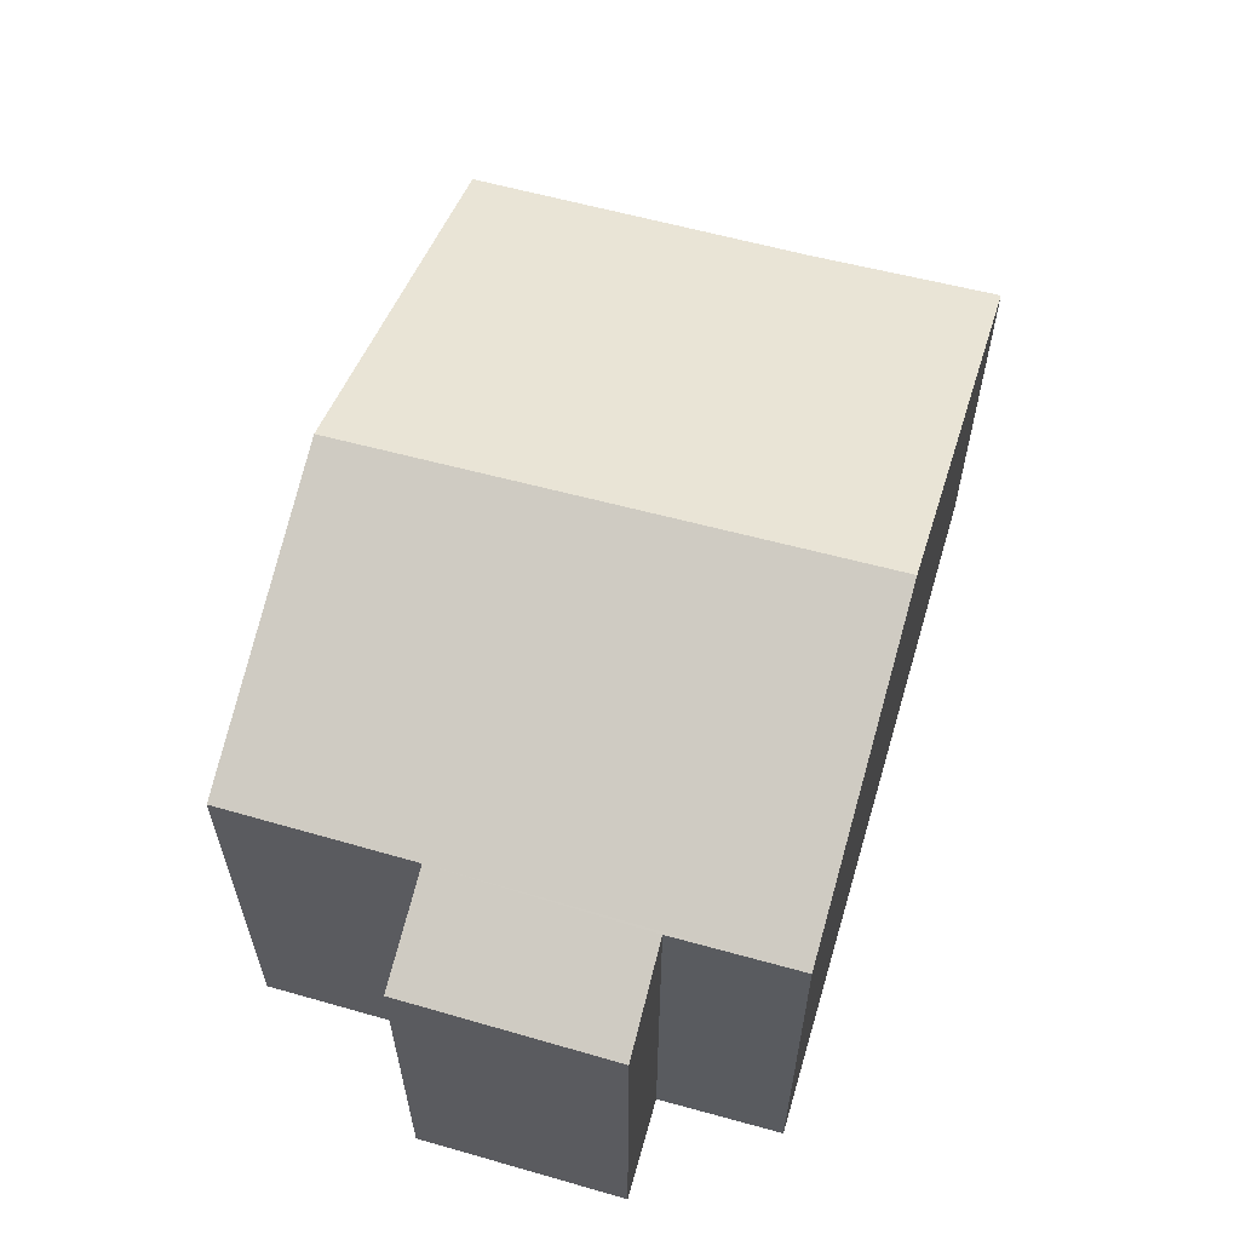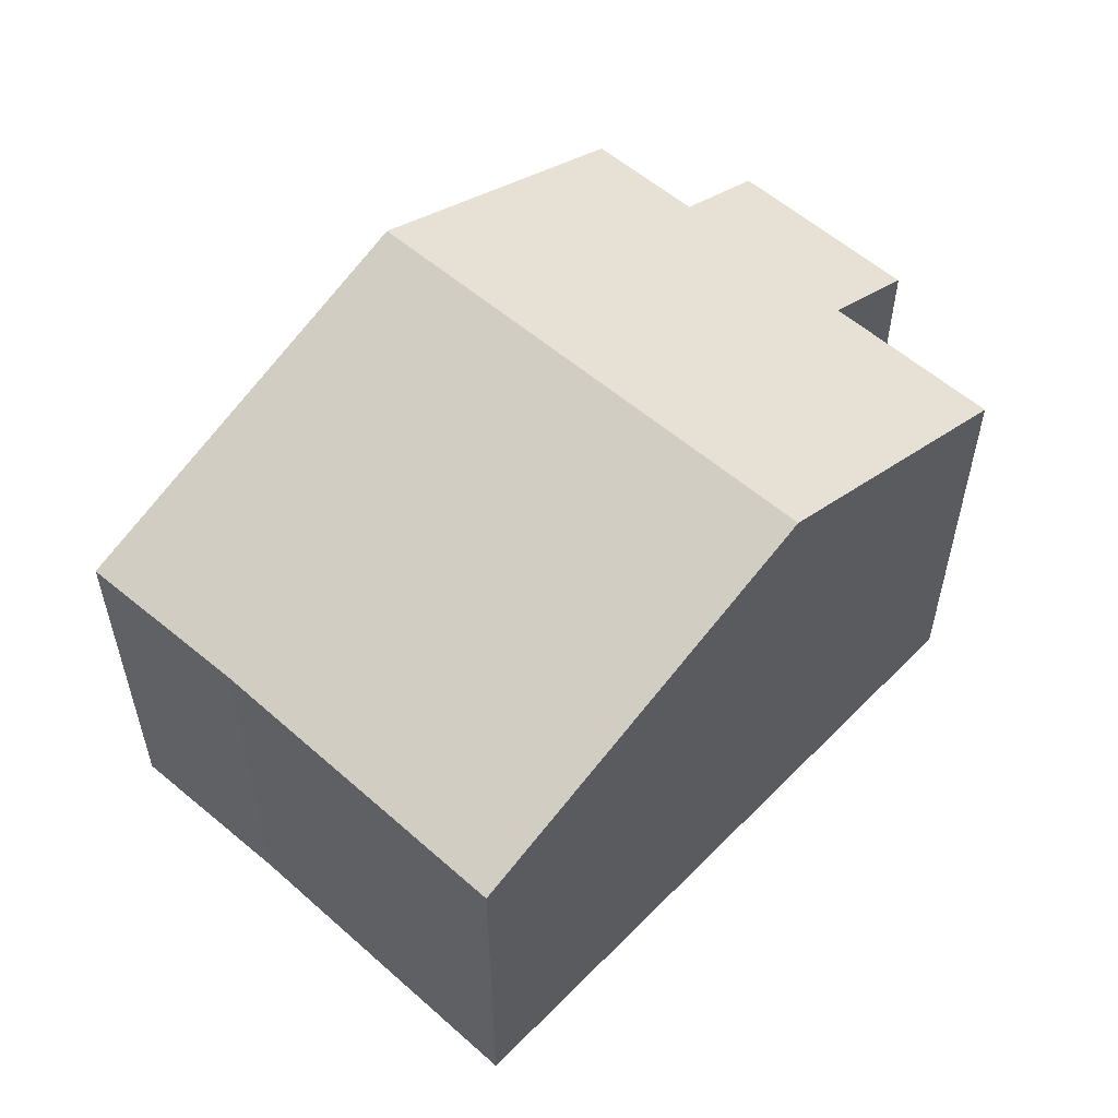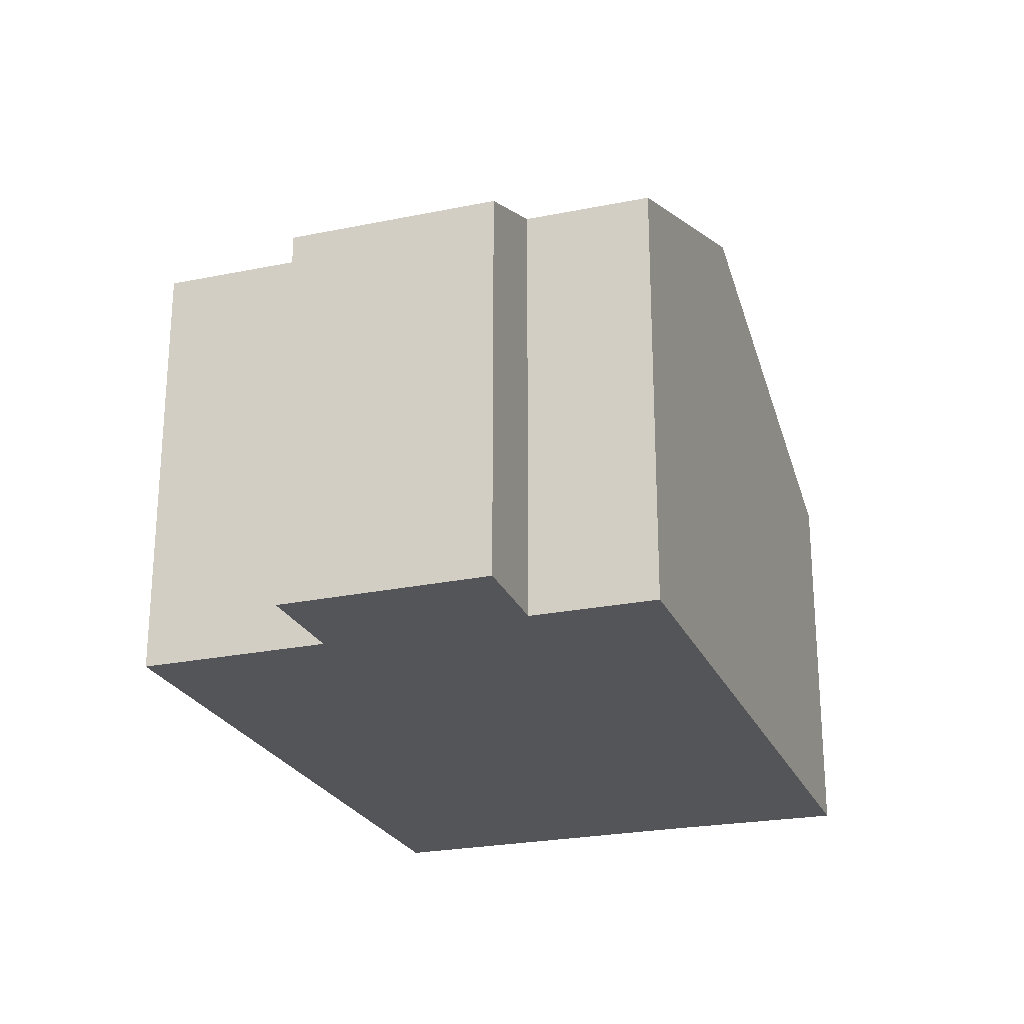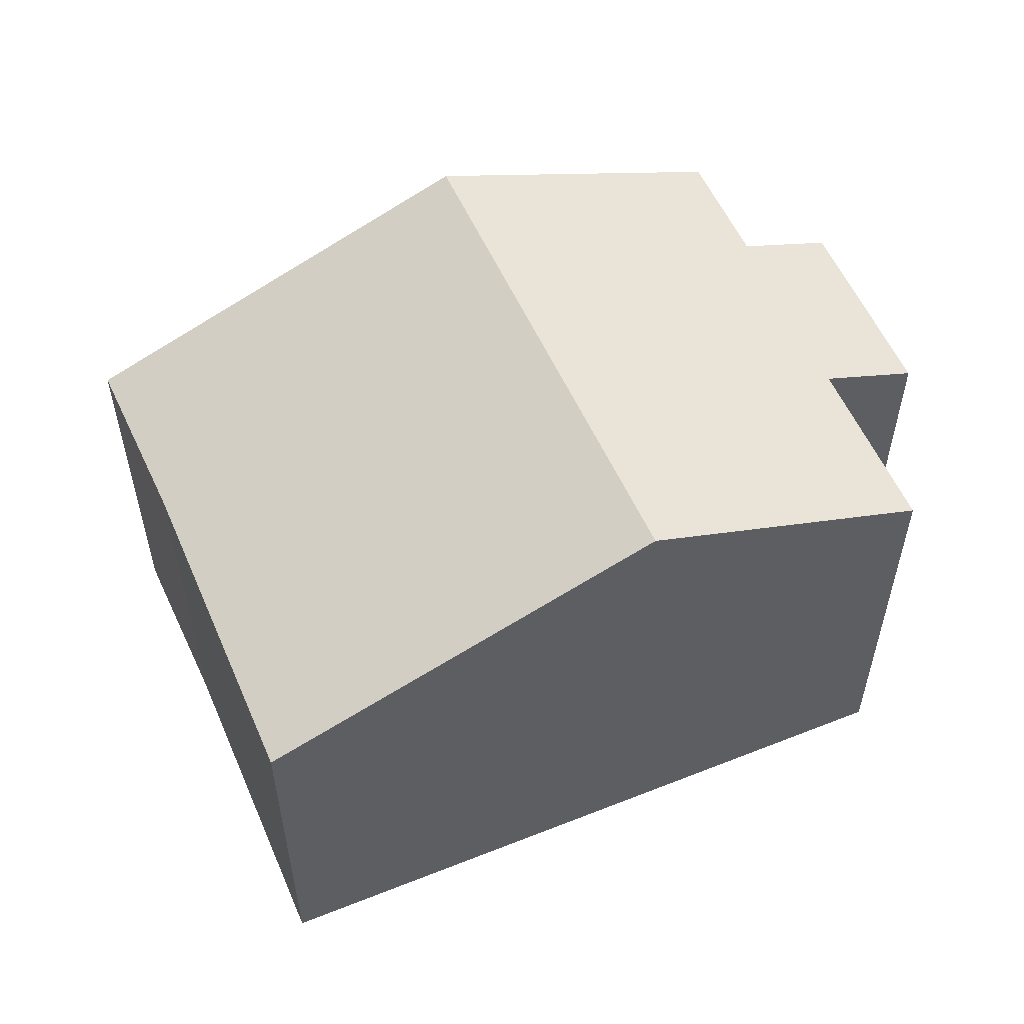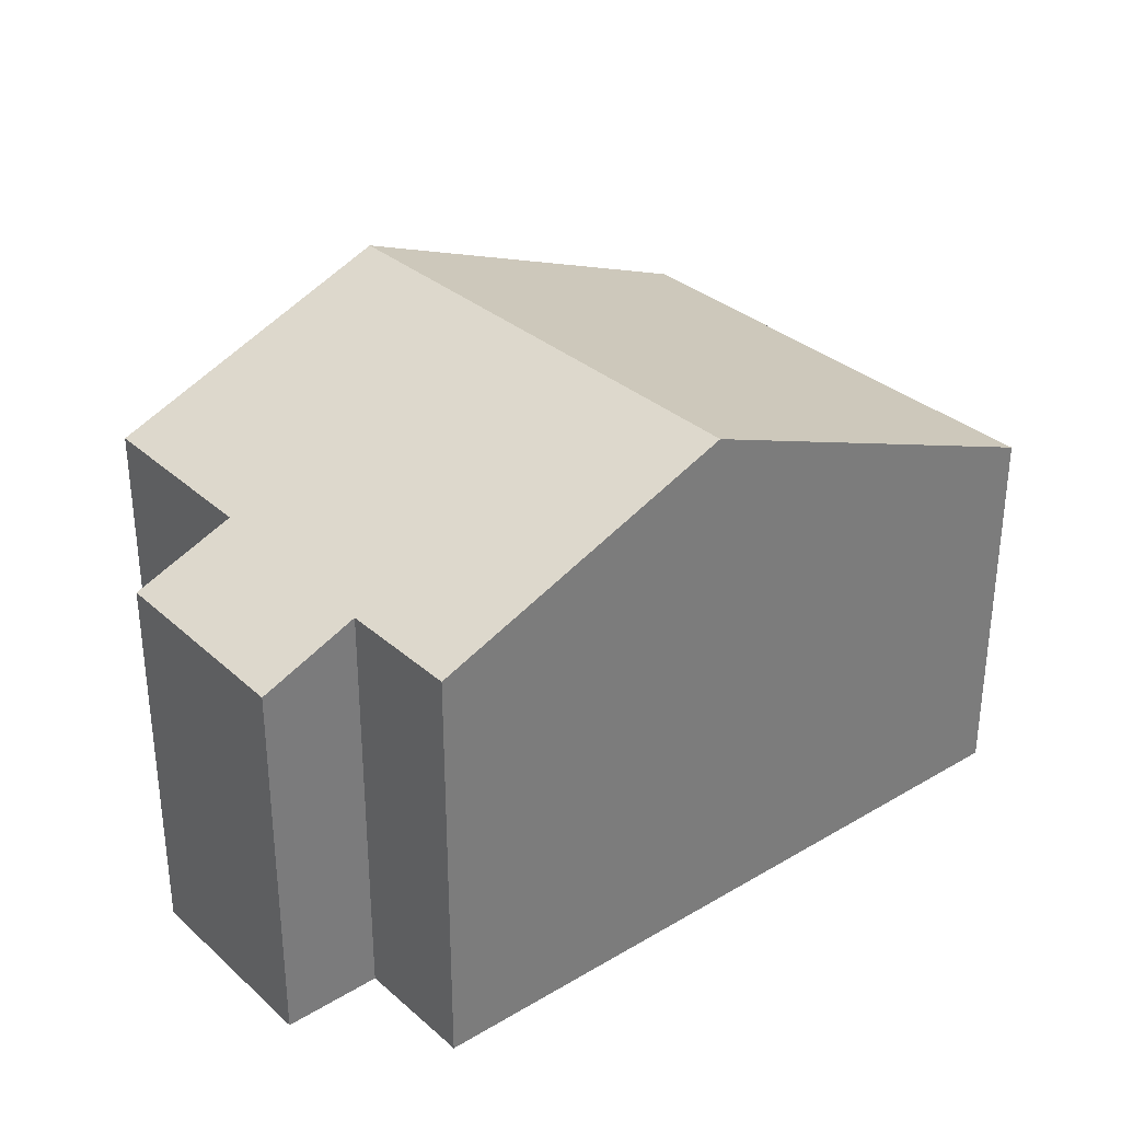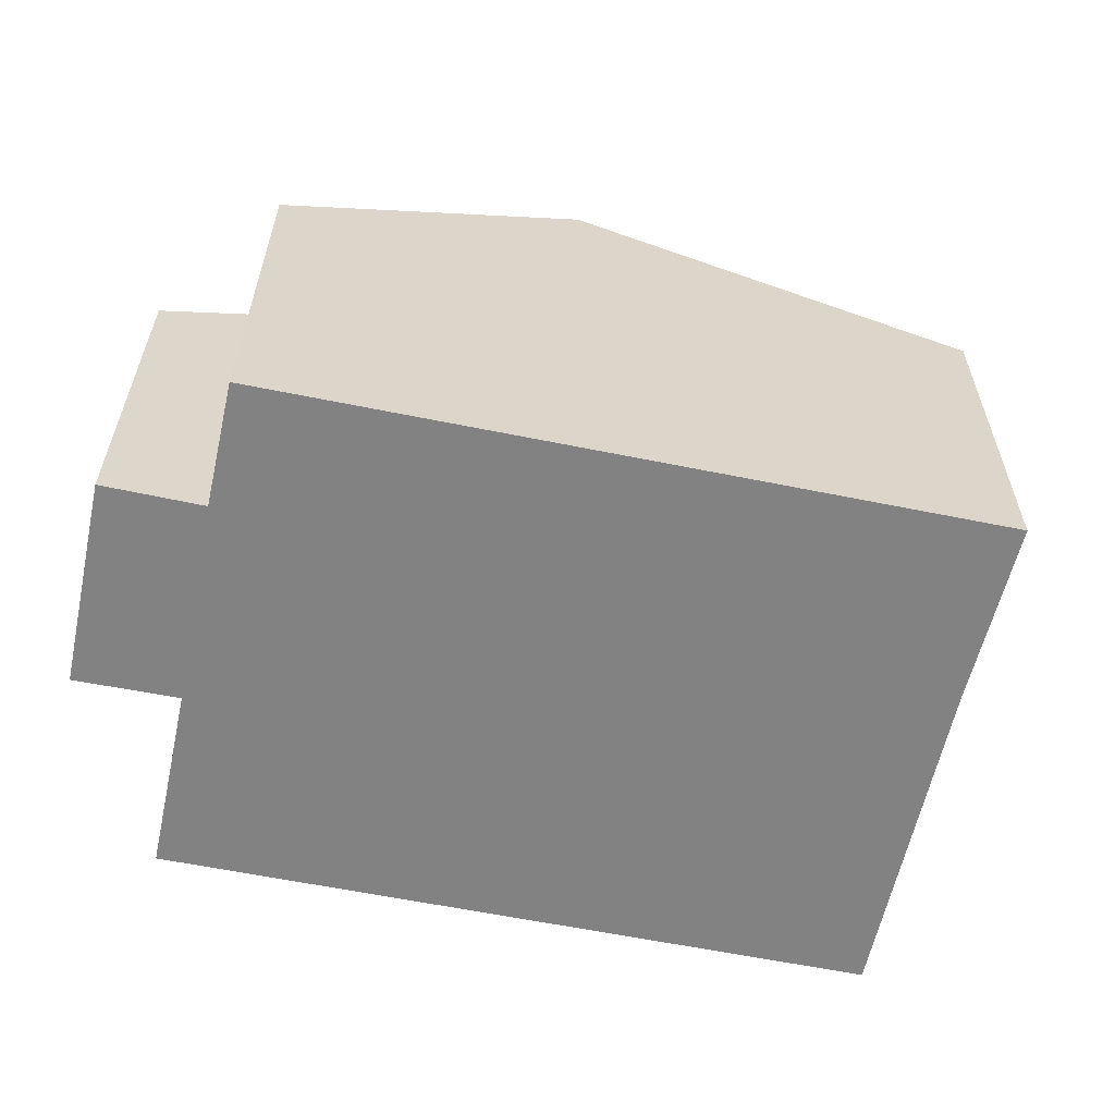
<metadata>
{"format":"obj","ext":"obj","renderer":"f3d","projection":"perspective","resolution":1024,"background":"white","views":[{"elev":61.8,"azim":-53.0,"up":"+Y"},{"elev":56.1,"azim":154.0,"up":"+Y"},{"elev":-24.4,"azim":-50.0,"up":"+Y"},{"elev":55.8,"azim":177.9,"up":"+Y"},{"elev":33.0,"azim":-18.7,"up":"+Y"},{"elev":-60.7,"azim":8.8,"up":"+Y"}]}
</metadata>
<code>
v  13.77 6.58 -2.491
v  8.54 9.243 2.788
v  14.97 6.557 0.376
v  5.287 9.243 -5.355
v  11.72 6.557 -7.762
v  0 6.546 4.008e-16
v  2.83 7.186 2.677
v  1.654 7.234 -0.603
v  1.244 6.52 3.294
v  0.525 7.255 -3.573
v  3.598 7.18 4.64
v  0 0 0
v  1.244 -2.017e-16 3.294
v  2.83 -1.639e-16 2.677
v  3.598 -2.841e-16 4.64
v  0.525 2.188e-16 -3.573
v  1.654 3.692e-17 -0.603
v  8.54 -1.707e-16 2.788
v  14.97 -2.302e-17 0.376
v  13.77 1.525e-16 -2.491
v  11.72 4.753e-16 -7.762
v  5.287 3.279e-16 -5.355
g defaultobject
f 1 2 3
f 2 1 4
f 4 1 5
f 6 7 8
f 7 6 9
f 10 2 4
f 2 10 8
f 2 8 11
f 11 8 7
f 12 9 6
f 9 12 13
f 14 11 7
f 11 14 15
f 16 8 10
f 8 16 17
f 9 14 7
f 14 9 13
f 15 2 11
f 2 15 3
f 3 15 18
f 3 18 19
f 3 20 1
f 20 3 19
f 20 5 1
f 5 20 21
f 21 4 5
f 4 21 10
f 10 21 22
f 10 22 16
f 17 6 8
f 6 17 12
f 12 17 13
f 18 20 19
f 20 18 21
f 21 18 15
f 21 15 22
f 22 15 14
f 22 14 13
f 22 13 17
f 22 17 16

</code>
